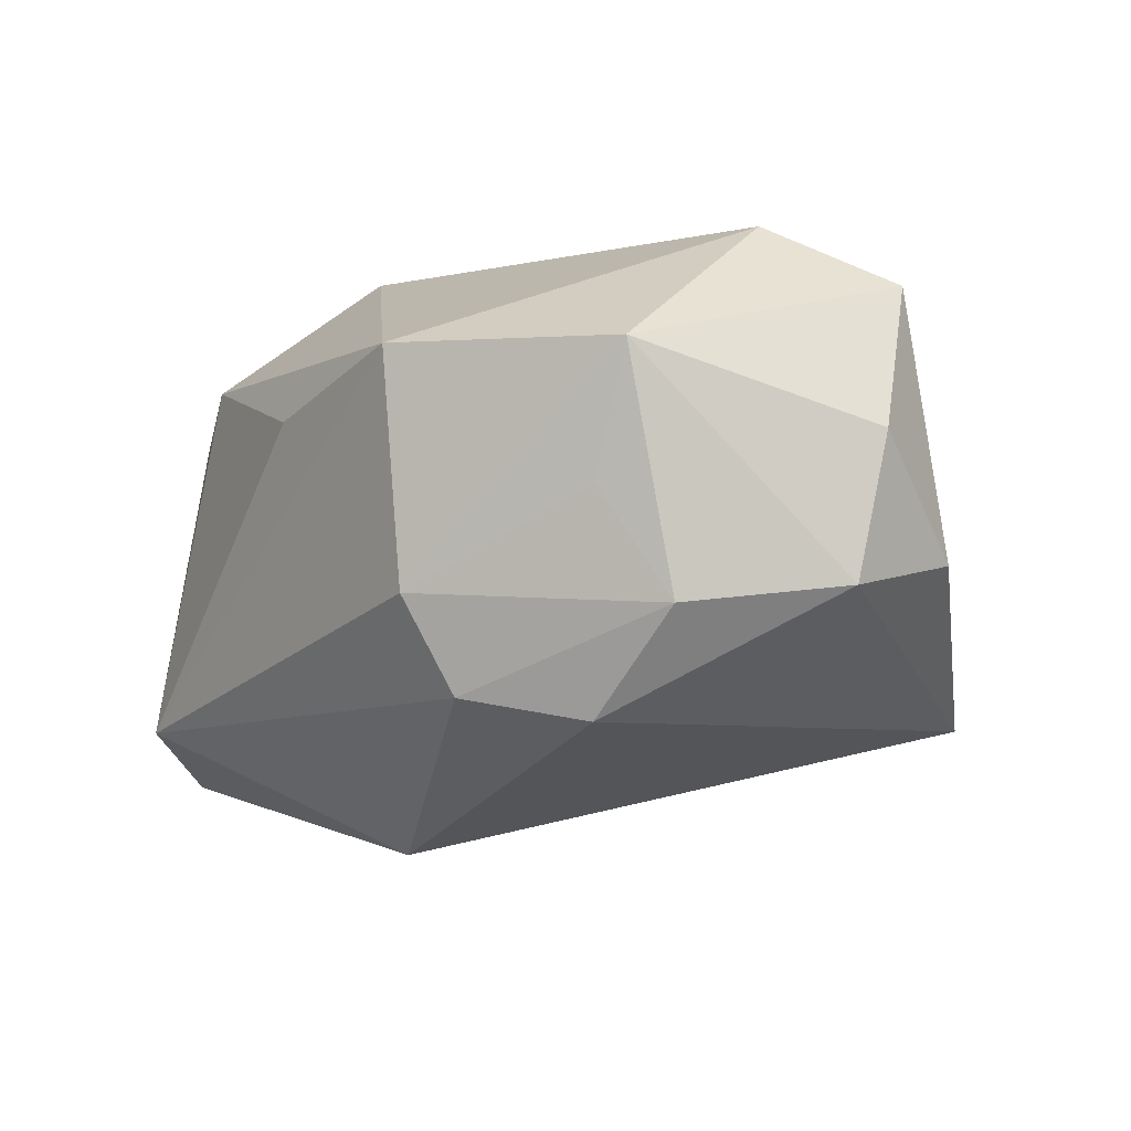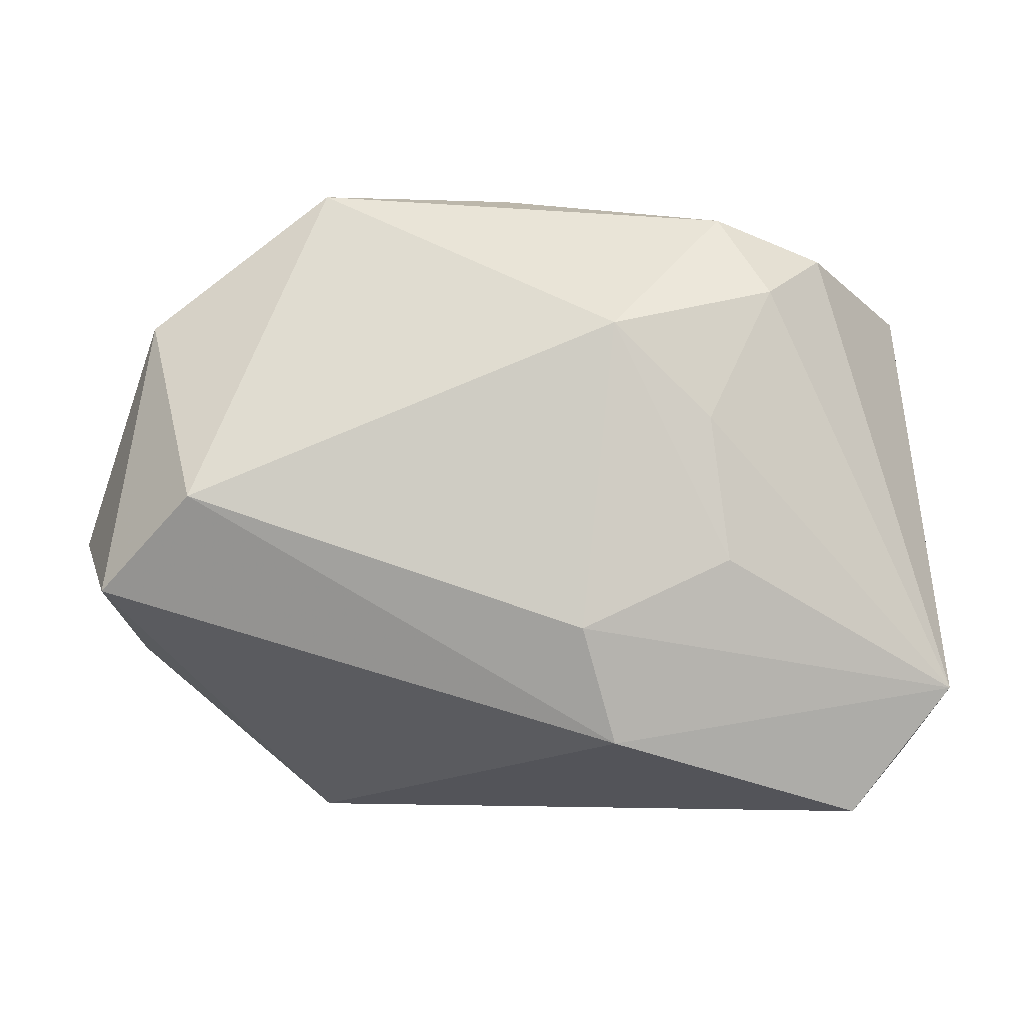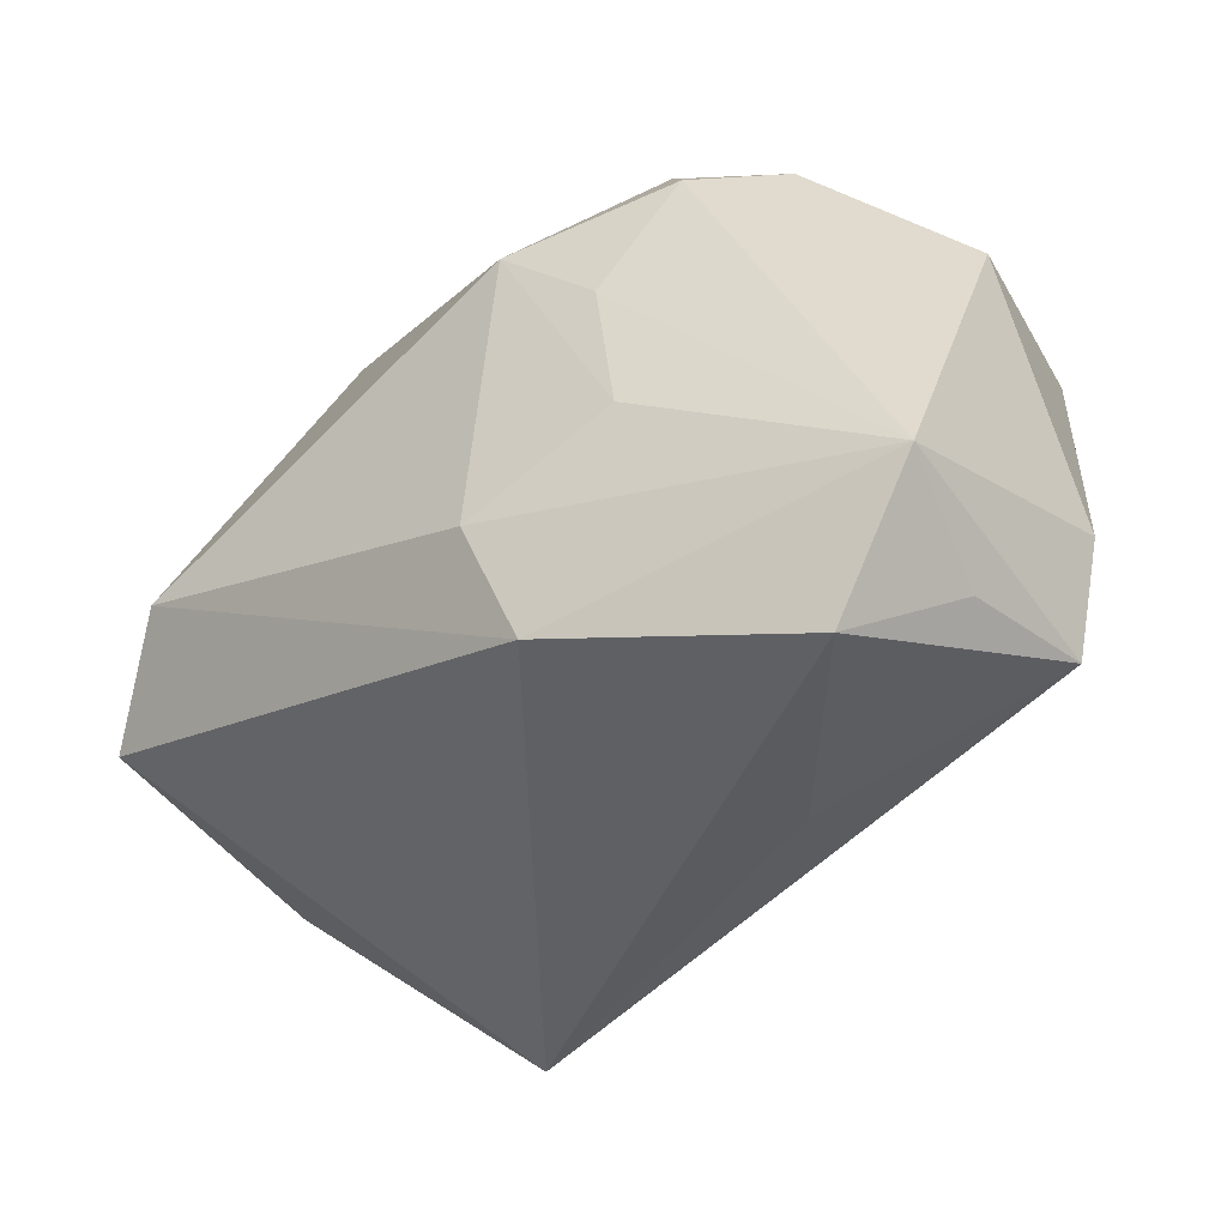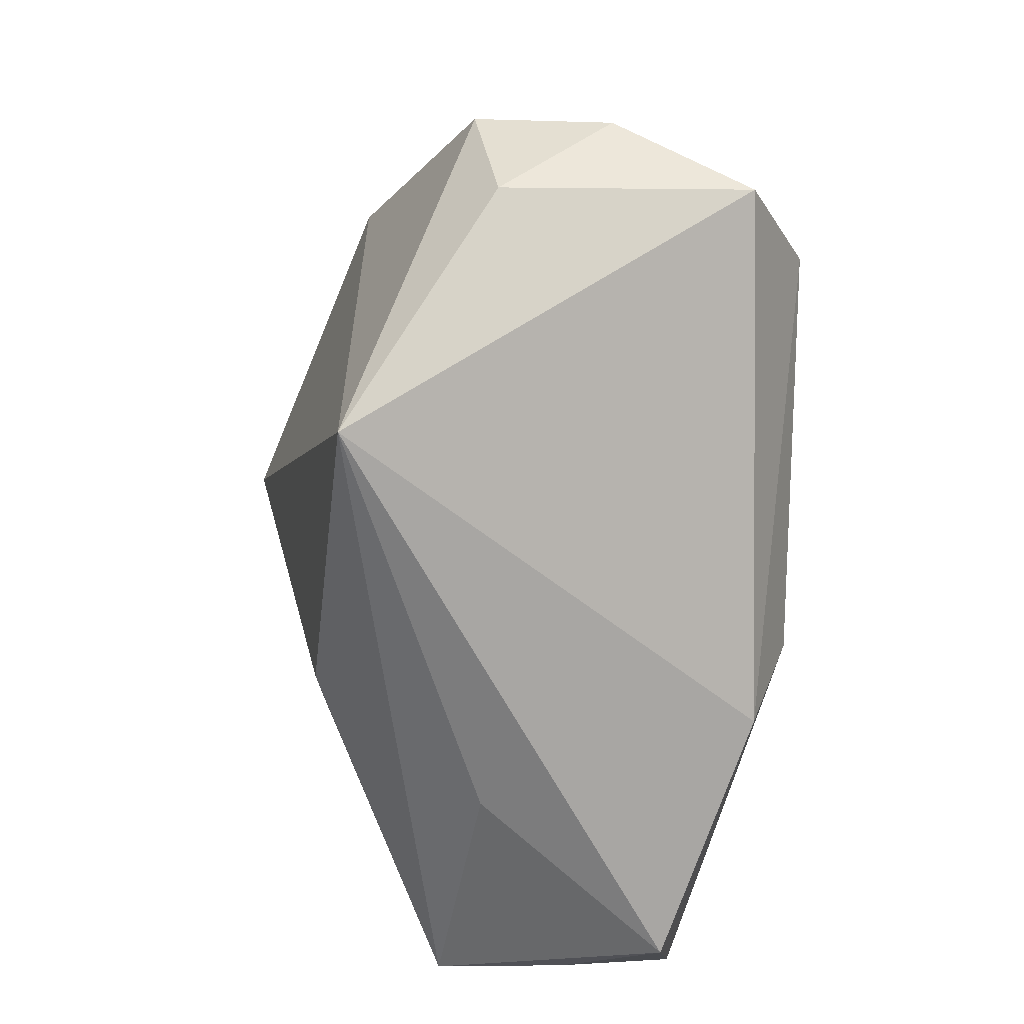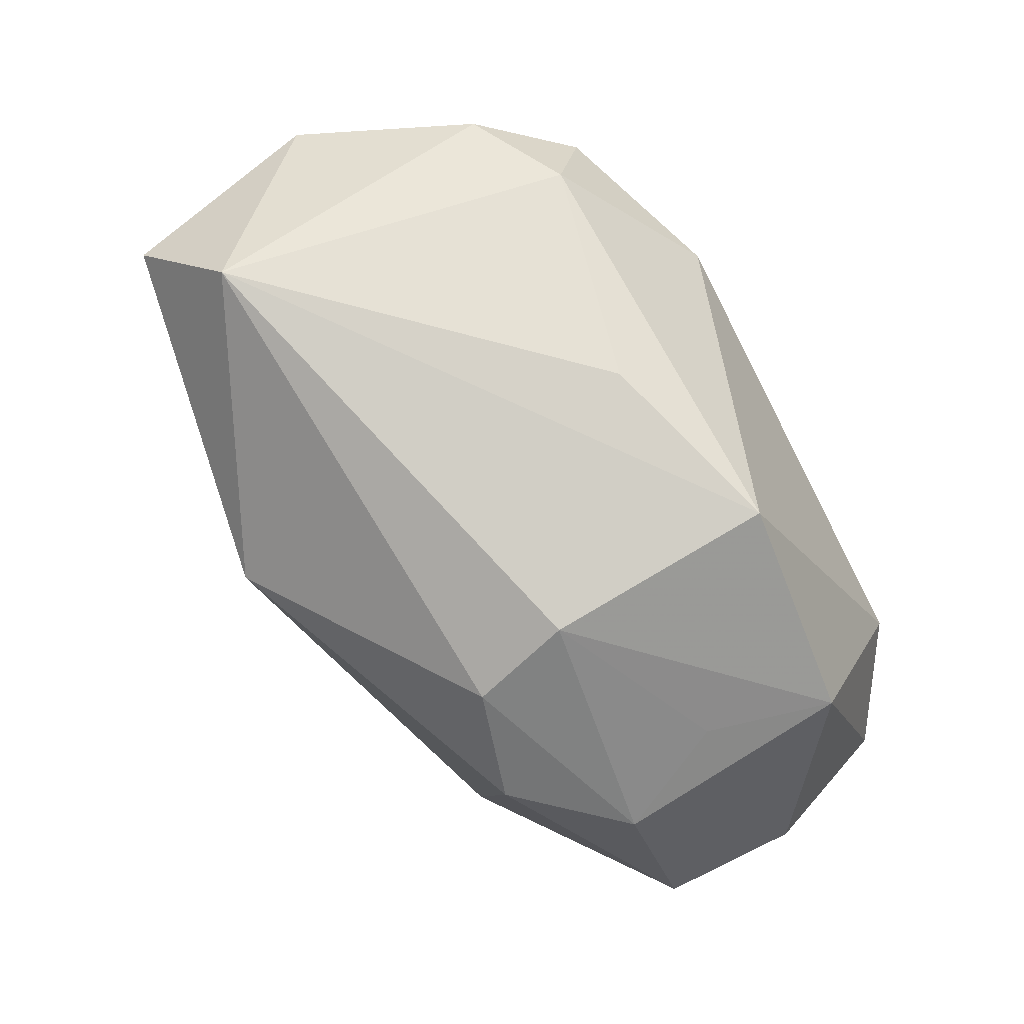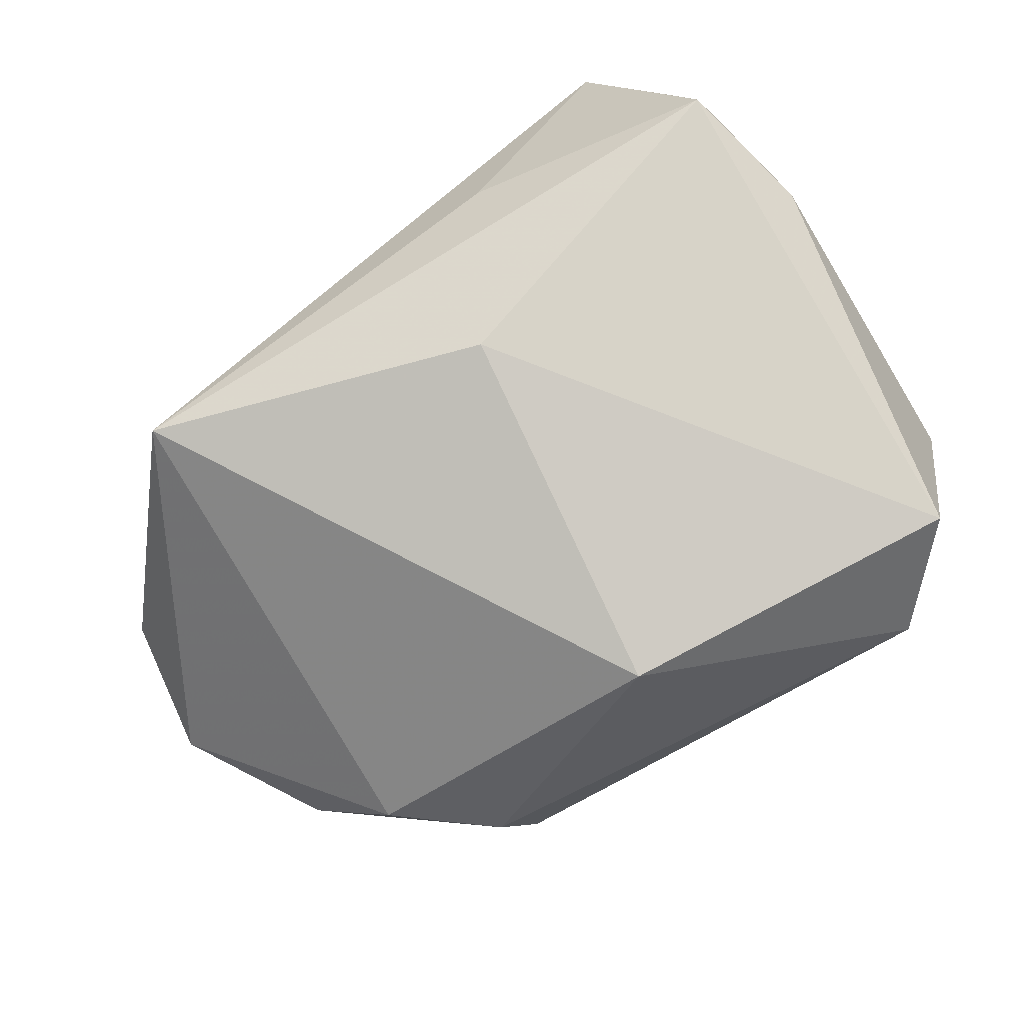
<metadata>
{"format":"obj","ext":"obj","renderer":"f3d","projection":"perspective","resolution":1024,"background":"white","views":[{"elev":-5.5,"azim":-123.0,"up":"+Z"},{"elev":-6.3,"azim":2.5,"up":"+Y"},{"elev":-40.9,"azim":39.8,"up":"+Y"},{"elev":-65.8,"azim":-91.8,"up":"+Y"},{"elev":75.8,"azim":-119.5,"up":"+Y"},{"elev":-77.3,"azim":37.1,"up":"+Z"}]}
</metadata>
<code>
v 0.00747 0.01355 0.02439
v 0.03808 -0.01038 -0.009623
v -0.0286 0.01372 -0.01728
v -0.02284 -0.02974 -0.0173
v 0.02167 0.01733 0.01892
v 0.02904 -0.02974 0.01297
v 0.007355 -0.02364 0.02074
v -0.03993 -0.01381 -0.004347
v 0.01756 -0.007493 0.02233
v -0.03931 -0.009801 0.01864
v -0.03287 0.01644 0.001165
v -0.03614 0.0156 0.01246
v 0.03779 -0.01856 0.01479
v 0.01416 -0.02828 -0.004347
v -0.03652 0.01136 -0.008225
v 0.0007565 0.01396 -0.02838
v 0.02681 0.0219 0.01058
v 0.02262 0.02885 -0.01729
v 0.004581 -0.01363 0.02439
v -0.01973 0.0281 0.0131
v 0.016 0.005215 0.02266
v -0.02104 0.02198 -0.01531
v 0.03623 -0.0229 -0.007964
v 0.03501 -0.02386 0.00415
v -0.002911 0.02854 0.008817
v -0.04363 -0.004335 0.005862
v -0.03046 -0.001794 0.02439
v -0.04292 -0.001673 -0.006684
v 0.006922 -0.01799 -0.02029
v -0.01986 0.02642 -0.006977
v 0.03545 0.01859 -0.003963
v 0.0172 0.02508 0.01444
v 0.03111 0.02017 -0.02232
f 1 20 27
f 29 4 16
f 16 4 3
f 32 20 1
f 6 4 14
f 1 27 19
f 6 14 23
f 4 29 23
f 23 14 4
f 26 10 12
f 12 27 20
f 12 10 27
f 5 32 1
f 20 32 25
f 25 18 20
f 32 18 25
f 8 10 26
f 4 10 8
f 6 13 7
f 13 19 7
f 7 4 6
f 7 10 4
f 27 10 7
f 7 19 27
f 1 19 9
f 9 19 13
f 31 13 2
f 13 23 2
f 24 13 6
f 6 23 24
f 24 23 13
f 26 12 28
f 28 8 26
f 28 3 4
f 4 8 28
f 30 12 20
f 20 18 30
f 32 5 17
f 31 18 17
f 17 18 32
f 17 13 31
f 17 5 13
f 13 5 21
f 21 9 13
f 21 5 1
f 1 9 21
f 33 18 31
f 31 2 33
f 16 18 33
f 33 29 16
f 33 23 29
f 33 2 23
f 3 28 15
f 15 28 12
f 22 30 18
f 22 18 16
f 16 3 22
f 3 15 22
f 22 15 30
f 12 30 11
f 11 15 12
f 30 15 11

</code>
